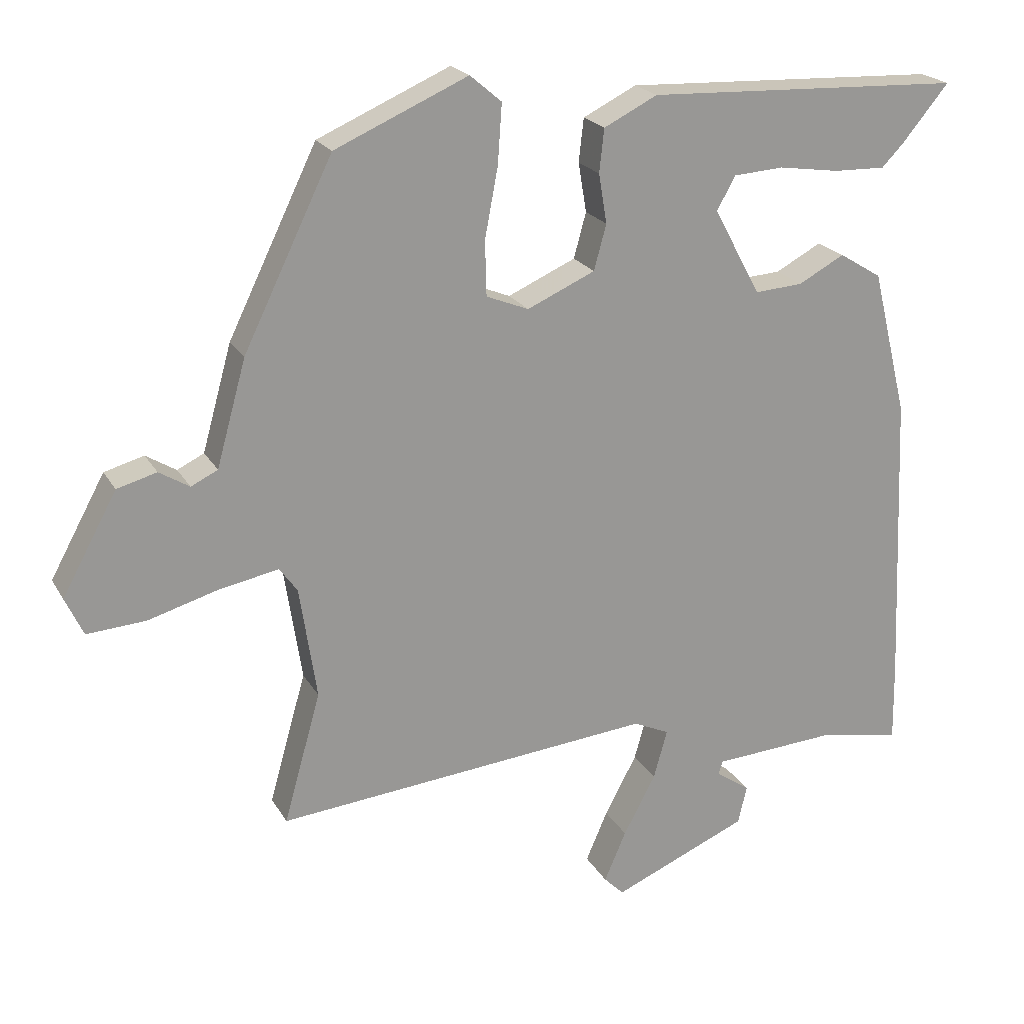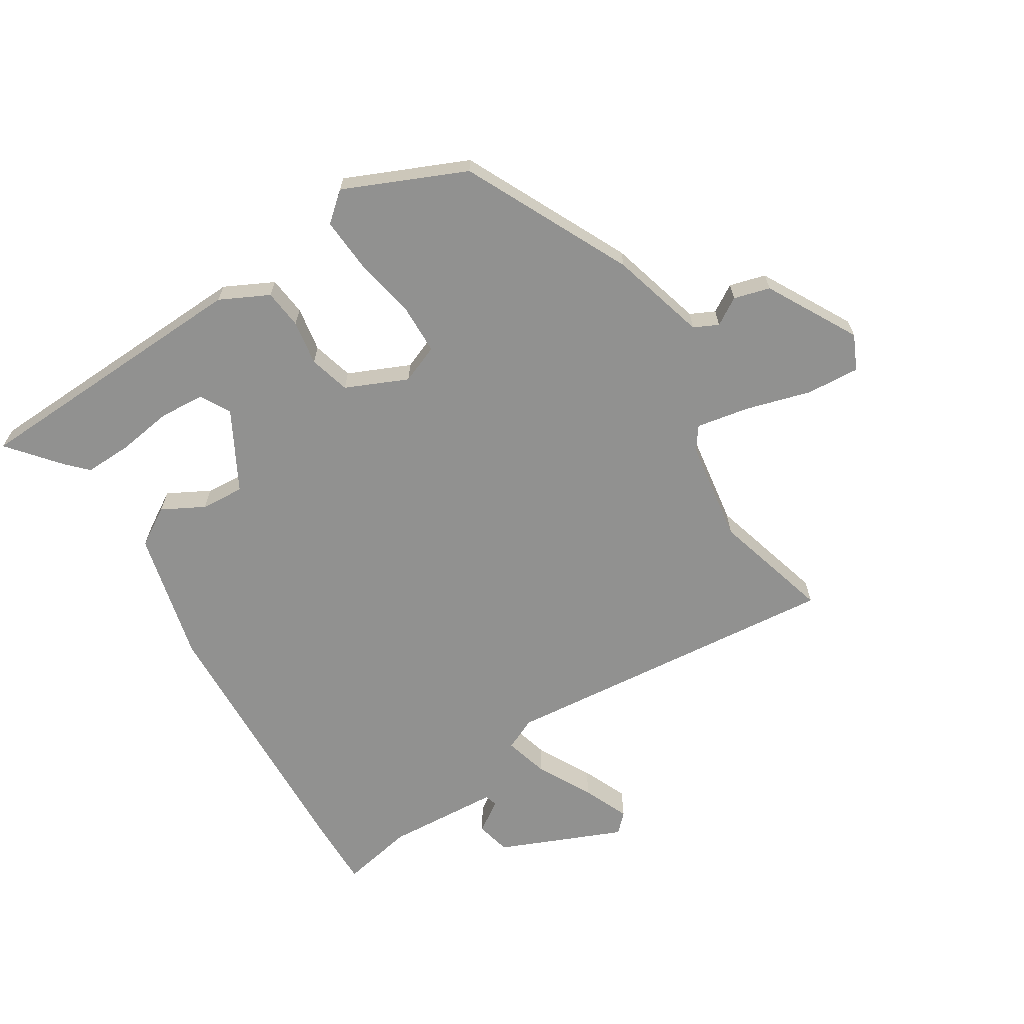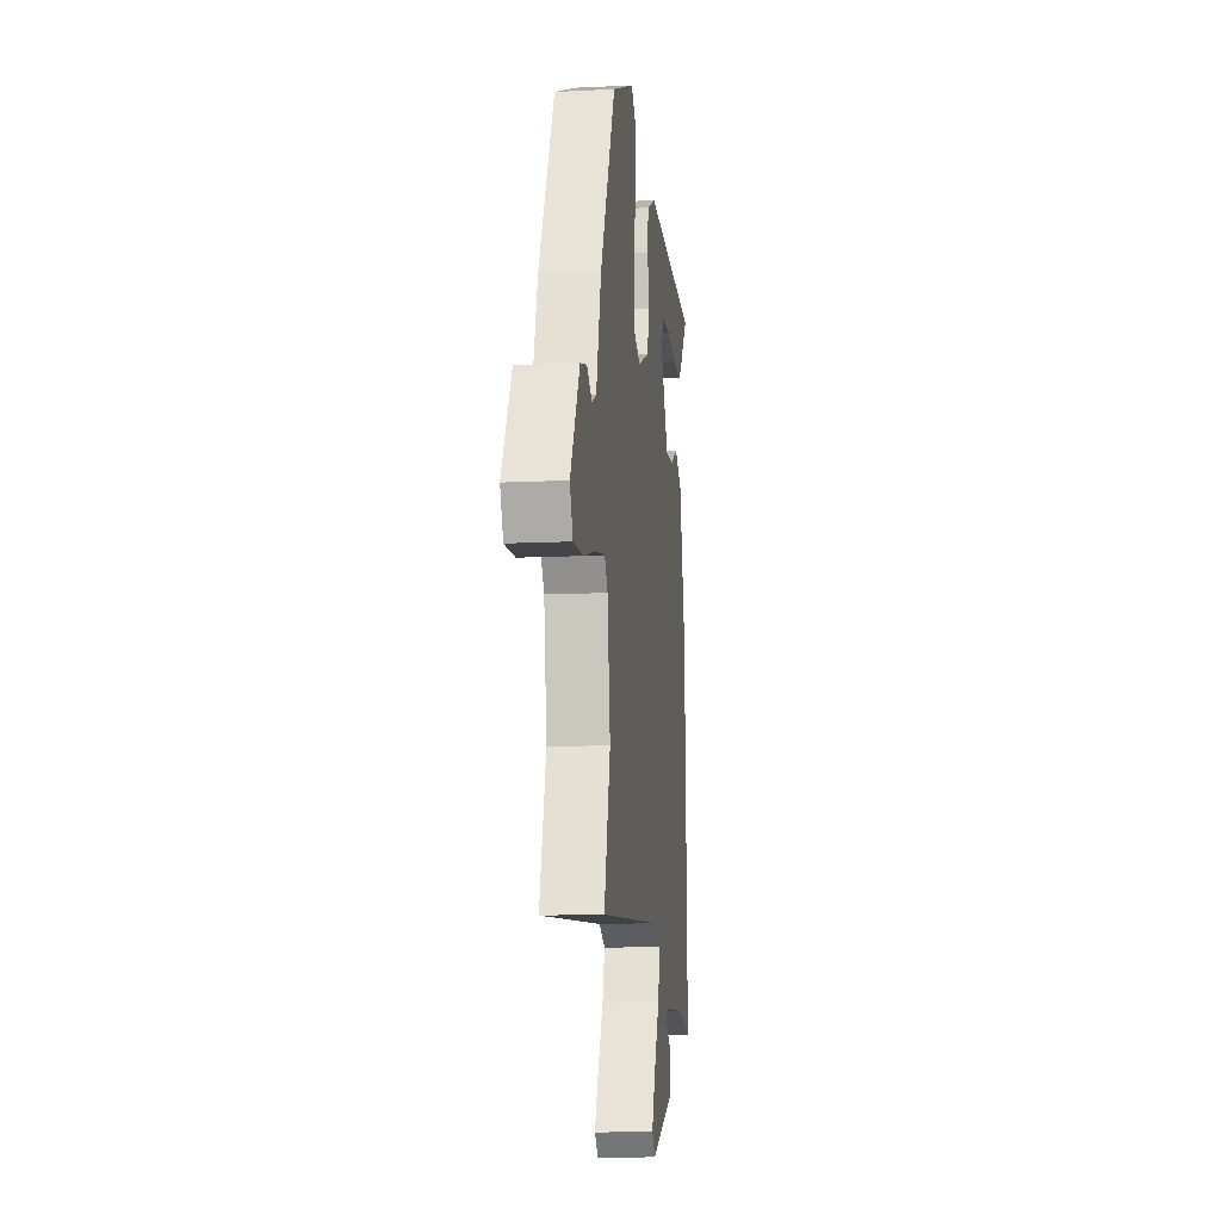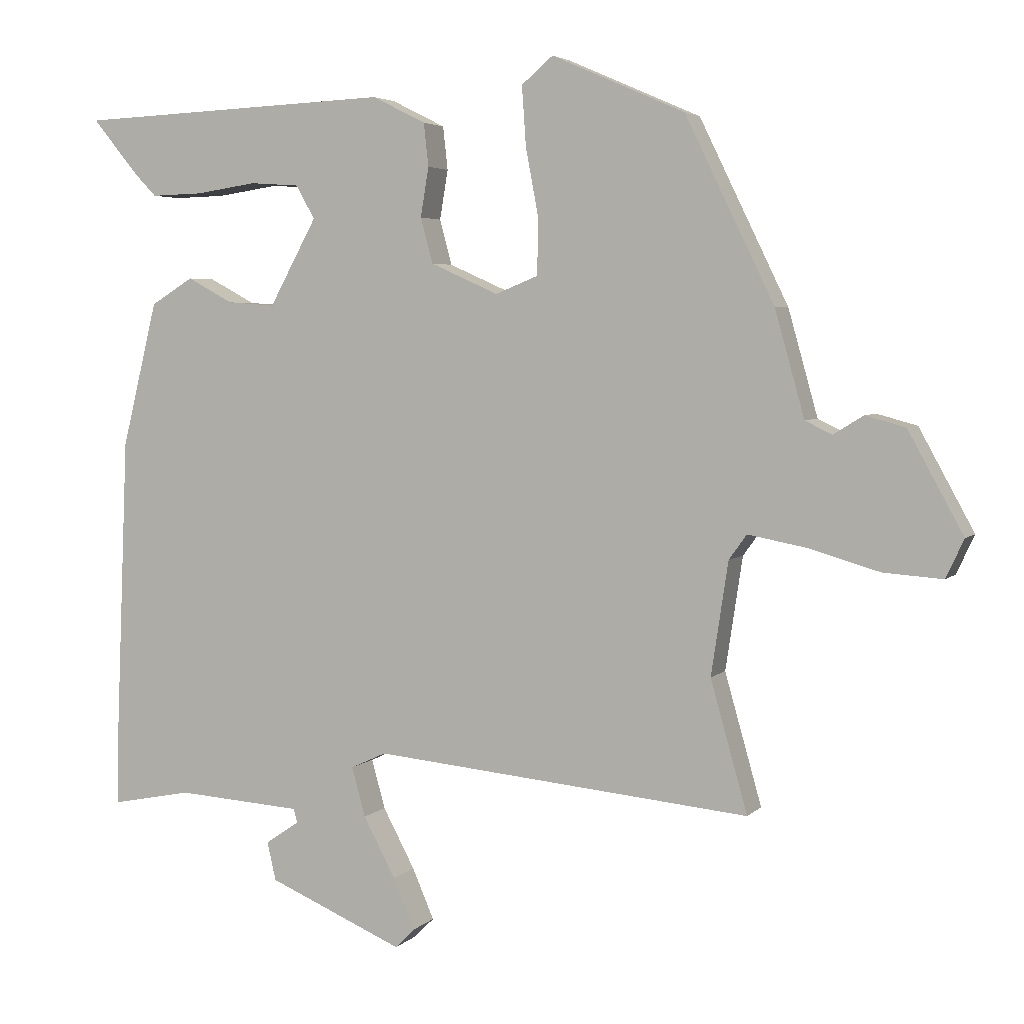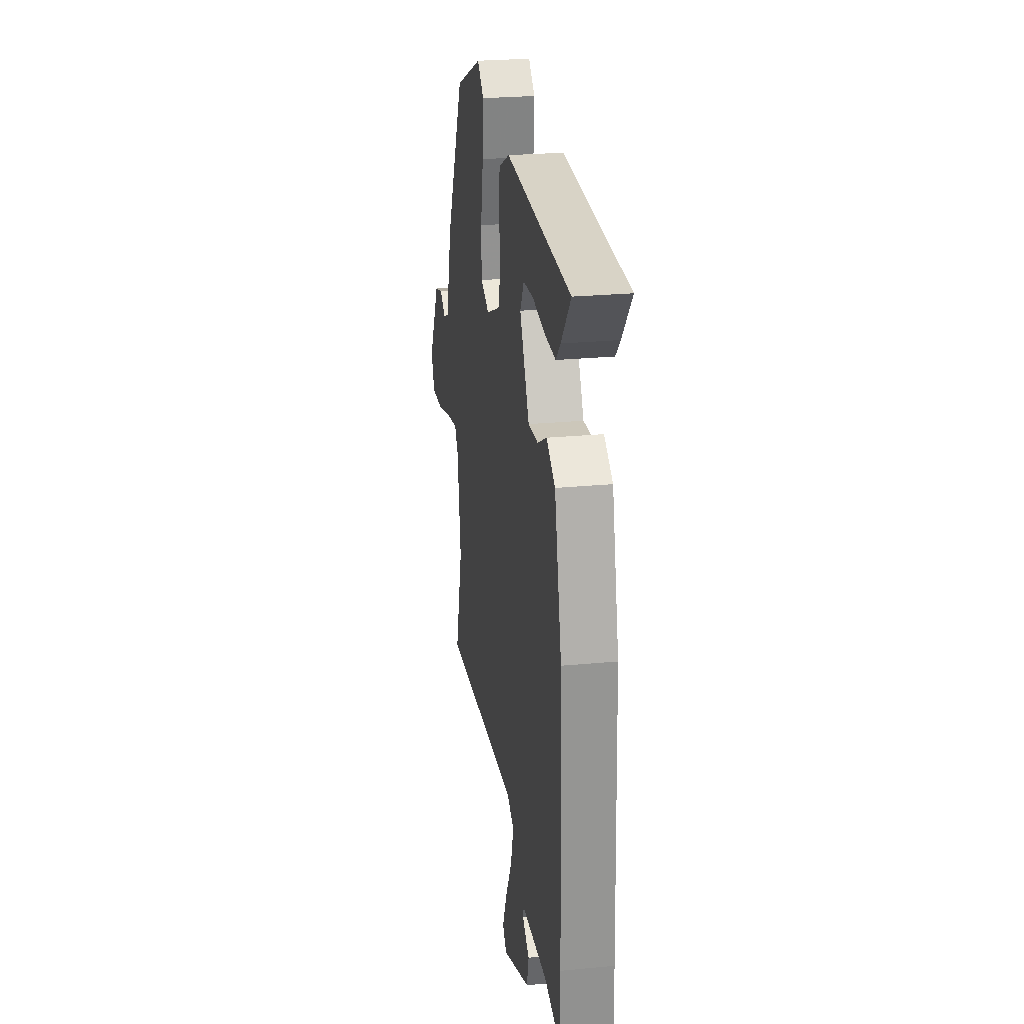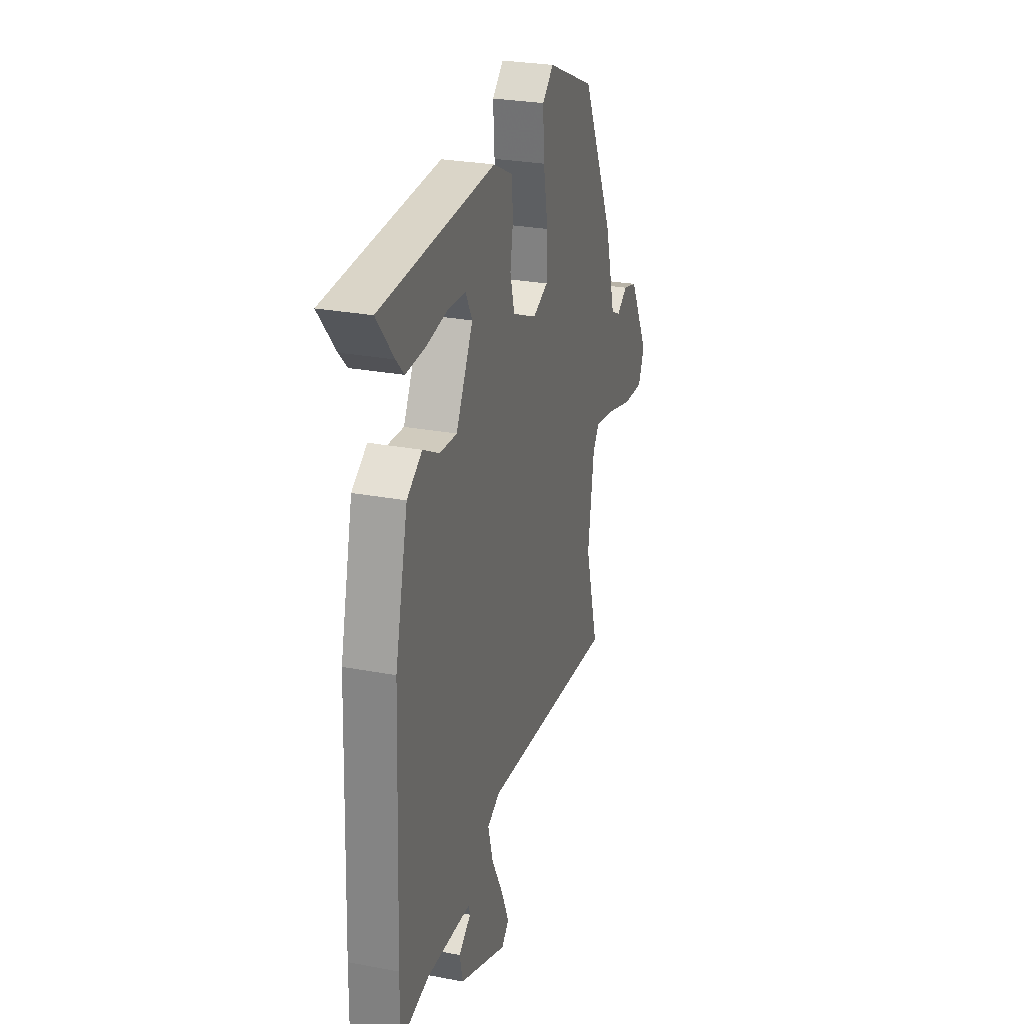
<metadata>
{"format":"obj","ext":"obj","renderer":"f3d","projection":"perspective","resolution":1024,"background":"white","views":[{"elev":21.3,"azim":157.8,"up":"+Z"},{"elev":-65.9,"azim":32.0,"up":"+Y"},{"elev":-12.5,"azim":96.5,"up":"+Z"},{"elev":4.1,"azim":21.7,"up":"+Z"},{"elev":25.5,"azim":-98.7,"up":"+Z"},{"elev":27.3,"azim":-73.7,"up":"+Z"}]}
</metadata>
<code>
v 0.448 0.07 -0.316
v 0.502 0.07 -0.507
v -0.051 0.07 -0.454
v -0.103 0.07 -0.478
v -0.083 0.07 -0.55
v -0.036 0.07 -0.638
v -0.004 0.07 -0.712
v -0.033 0.07 -0.741
v -0.231 0.07 -0.657
v -0.244 0.07 -0.601
v -0.194 0.07 -0.567
v -0.2 0.07 -0.547
v -0.383 0.07 -0.535
v -0.501 0.07 -0.558
v -0.499 0.07 -0.44
v -0.481 0.07 -0.007
v -0.429 0.07 0.205
v -0.367 0.07 0.243
v -0.3 0.07 0.207
v -0.23 0.07 0.202
v -0.161 0.07 0.328
v -0.188 0.07 0.377
v -0.261 0.07 0.382
v -0.35 0.07 0.369
v -0.426 0.07 0.367
v -0.458 0.07 0.4
v -0.526 0.07 0.482
v -0.063 0.07 0.501
v 0.015 0.07 0.462
v 0.022 0.07 0.399
v 0.01 0.07 0.327
v 0.028 0.07 0.261
v 0.127 0.07 0.217
v 0.189 0.07 0.242
v 0.191 0.07 0.322
v 0.172 0.07 0.423
v 0.166 0.07 0.51
v 0.212 0.07 0.549
v 0.406 0.07 0.464
v 0.536 0.07 0.197
v 0.579 0.07 0.043
v 0.618 0.07 0.024
v 0.662 0.07 0.051
v 0.72 0.07 0.035
v 0.8 0.07 -0.111
v 0.774 0.07 -0.167
v 0.688 0.07 -0.161
v 0.584 0.07 -0.131
v 0.499 0.07 -0.115
v 0.473 0.07 -0.151
v 0.448 0 -0.316
v 0.502 0 -0.507
v -0.051 0 -0.454
v -0.103 0 -0.478
v -0.083 0 -0.55
v -0.036 0 -0.638
v -0.004 0 -0.712
v -0.033 0 -0.741
v -0.231 0 -0.657
v -0.244 0 -0.601
v -0.194 0 -0.567
v -0.2 0 -0.547
v -0.383 0 -0.535
v -0.501 0 -0.558
v -0.499 0 -0.44
v -0.481 0 -0.007
v -0.429 0 0.205
v -0.367 0 0.243
v -0.3 0 0.207
v -0.23 0 0.202
v -0.161 0 0.328
v -0.188 0 0.377
v -0.261 0 0.382
v -0.35 0 0.369
v -0.426 0 0.367
v -0.458 0 0.4
v -0.526 0 0.482
v -0.063 0 0.501
v 0.015 0 0.462
v 0.022 0 0.399
v 0.01 0 0.327
v 0.028 0 0.261
v 0.127 0 0.217
v 0.189 0 0.242
v 0.191 0 0.322
v 0.172 0 0.423
v 0.166 0 0.51
v 0.212 0 0.549
v 0.406 0 0.464
v 0.536 0 0.197
v 0.579 0 0.043
v 0.618 0 0.024
v 0.662 0 0.051
v 0.72 0 0.035
v 0.8 0 -0.111
v 0.774 0 -0.167
v 0.688 0 -0.161
v 0.584 0 -0.131
v 0.499 0 -0.115
v 0.473 0 -0.151
f 45 46 47 48
f 45 48 49
f 42 43 44 45
f 41 42 45 49
f 40 41 49 50
f 38 39 40 50
f 35 36 37 38
f 34 35 38 50
f 28 29 30 31
f 28 31 32
f 23 24 25 26
f 22 23 26 27
f 16 17 18 19
f 16 19 20
f 13 14 15 16
f 12 13 16 20
f 11 12 20 21
f 9 10 11
f 8 9 11
f 5 6 7 8
f 4 5 8 11
f 1 2 3
f 34 50 1 3
f 33 34 3 4
f 32 33 4 11
f 28 32 11 21
f 22 27 28
f 21 22 28
f 98 97 96 95
f 99 98 95
f 95 94 93 92
f 99 95 92 91
f 100 99 91 90
f 100 90 89 88
f 88 87 86 85
f 100 88 85 84
f 81 80 79 78
f 82 81 78
f 76 75 74 73
f 77 76 73 72
f 69 68 67 66
f 70 69 66
f 66 65 64 63
f 70 66 63 62
f 71 70 62 61
f 61 60 59
f 61 59 58
f 58 57 56 55
f 61 58 55 54
f 53 52 51
f 53 51 100 84
f 54 53 84 83
f 61 54 83 82
f 71 61 82 78
f 78 77 72
f 78 72 71
f 1 51 52 2
f 2 52 53 3
f 3 53 54 4
f 4 54 55 5
f 5 55 56 6
f 6 56 57 7
f 7 57 58 8
f 8 58 59 9
f 9 59 60 10
f 10 60 61 11
f 11 61 62 12
f 12 62 63 13
f 13 63 64 14
f 14 64 65 15
f 15 65 66 16
f 16 66 67 17
f 17 67 68 18
f 18 68 69 19
f 19 69 70 20
f 20 70 71 21
f 21 71 72 22
f 22 72 73 23
f 23 73 74 24
f 24 74 75 25
f 25 75 76 26
f 26 76 77 27
f 27 77 78 28
f 28 78 79 29
f 29 79 80 30
f 30 80 81 31
f 31 81 82 32
f 32 82 83 33
f 33 83 84 34
f 34 84 85 35
f 35 85 86 36
f 36 86 87 37
f 37 87 88 38
f 38 88 89 39
f 39 89 90 40
f 40 90 91 41
f 41 91 92 42
f 42 92 93 43
f 43 93 94 44
f 44 94 95 45
f 45 95 96 46
f 46 96 97 47
f 47 97 98 48
f 48 98 99 49
f 49 99 100 50
f 50 100 51 1

</code>
